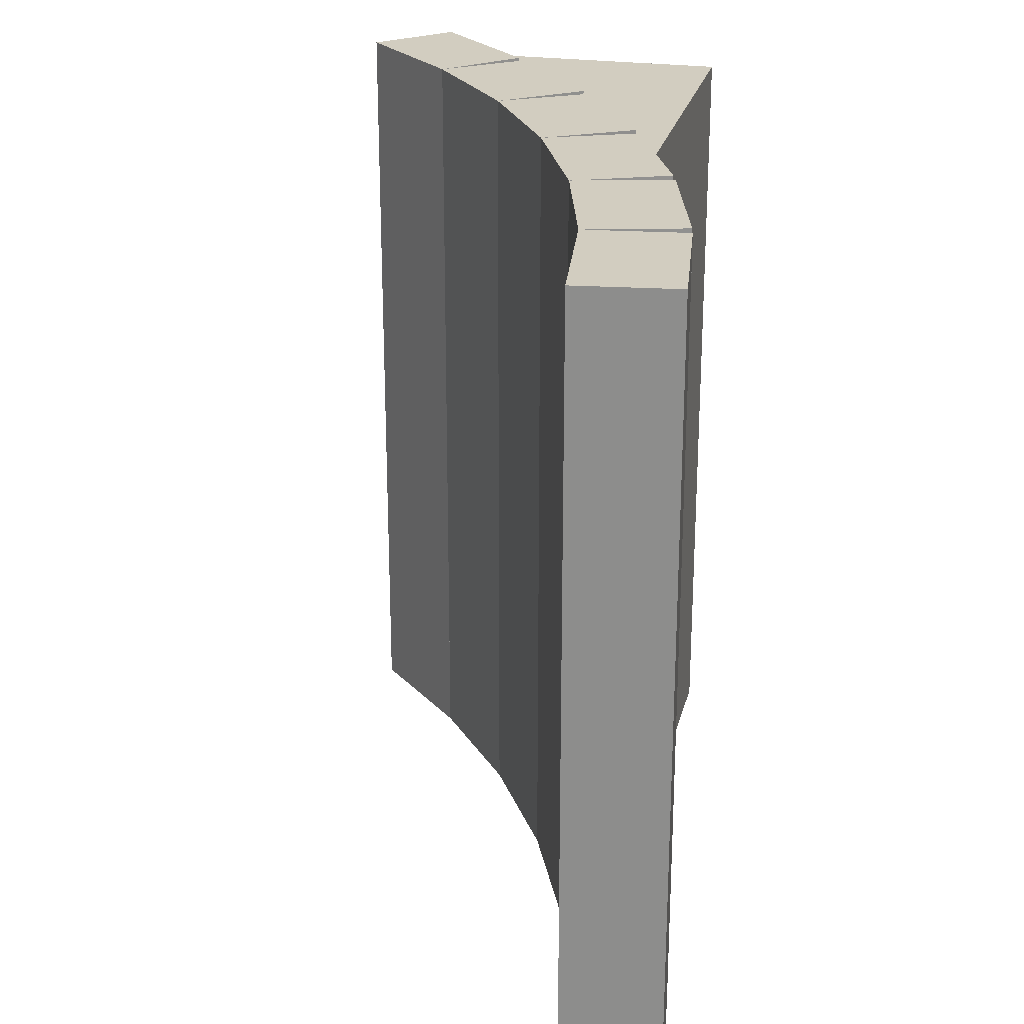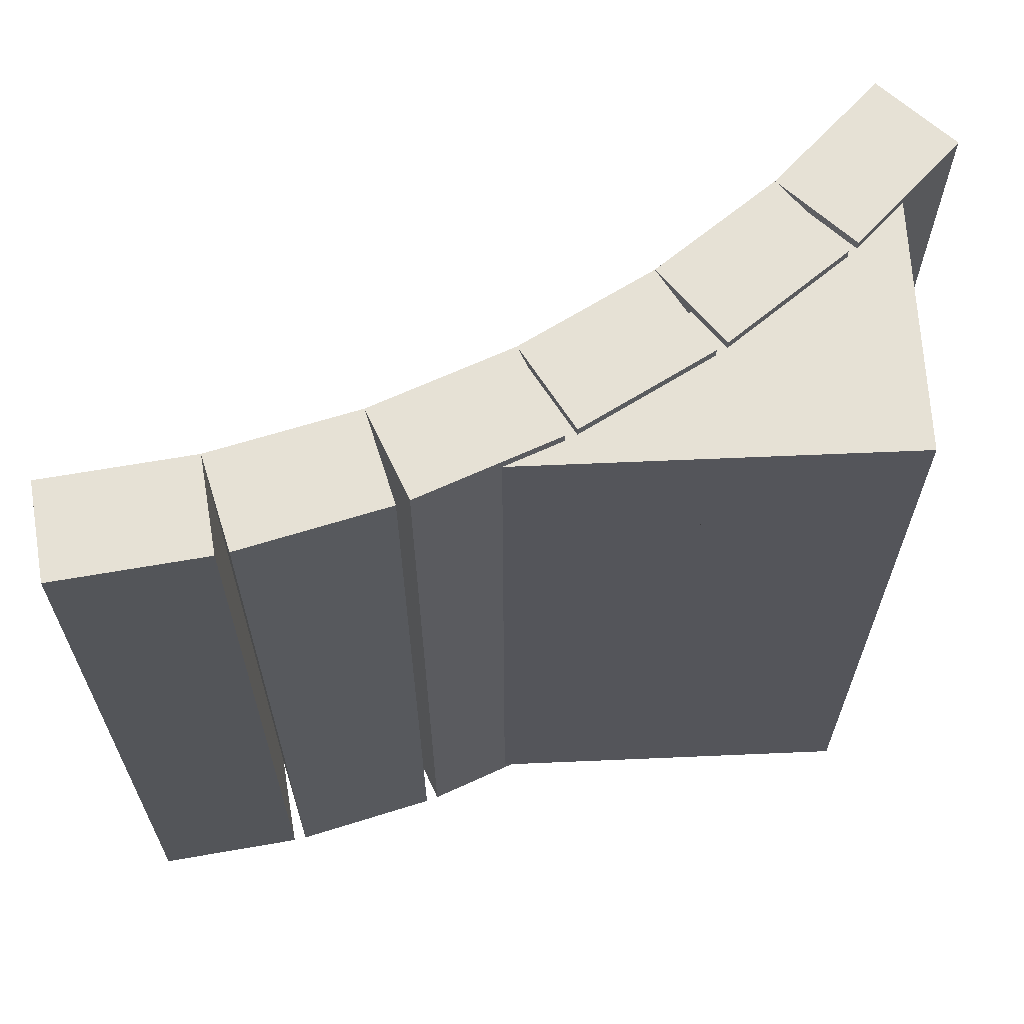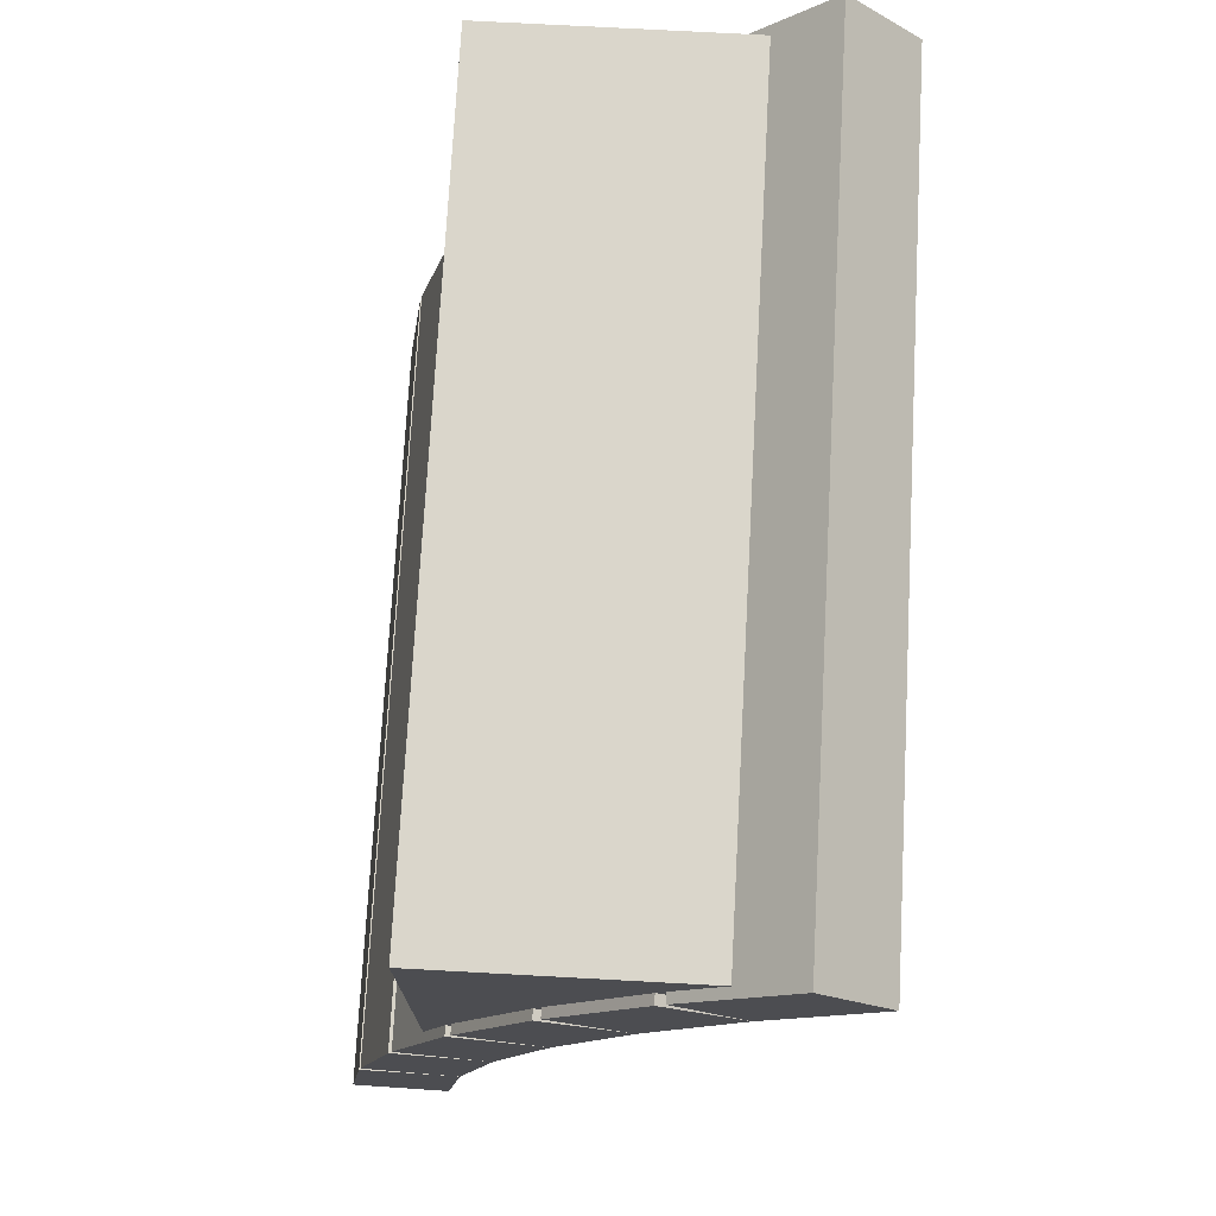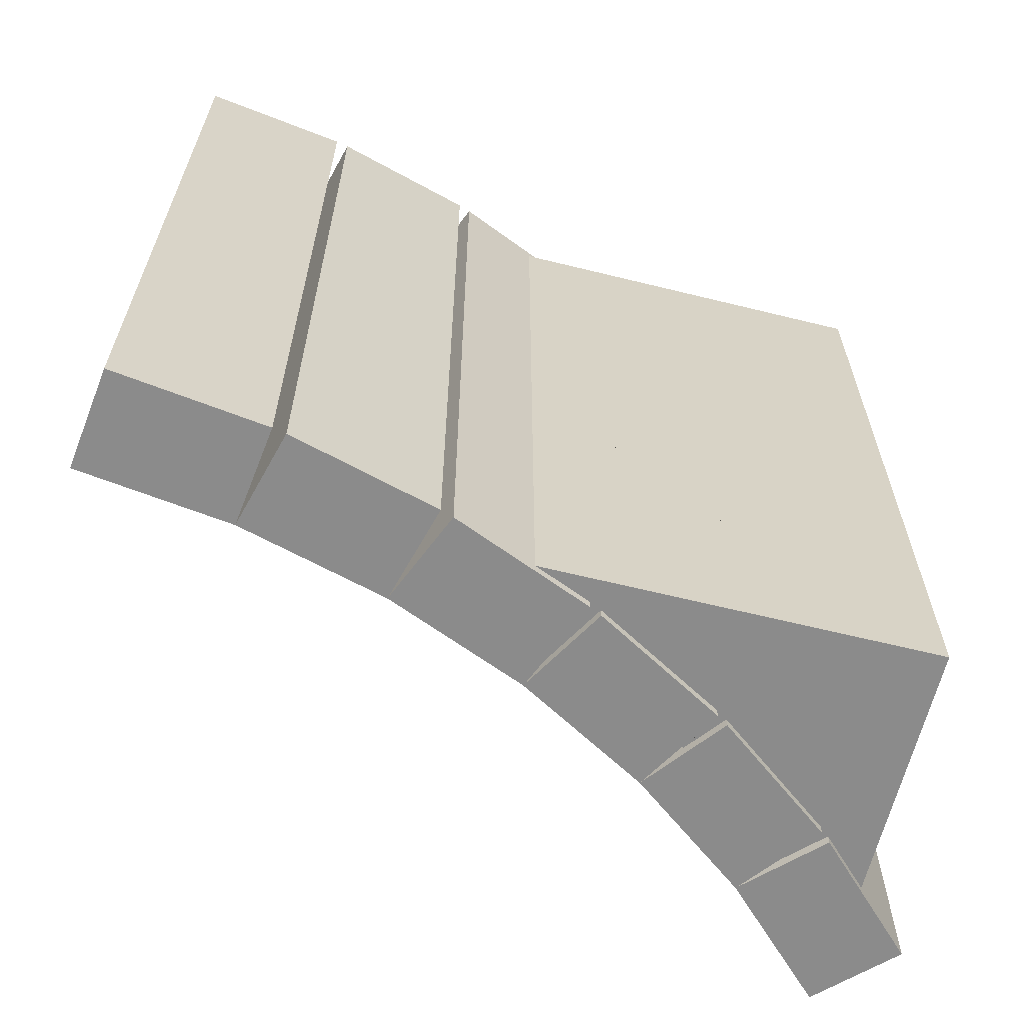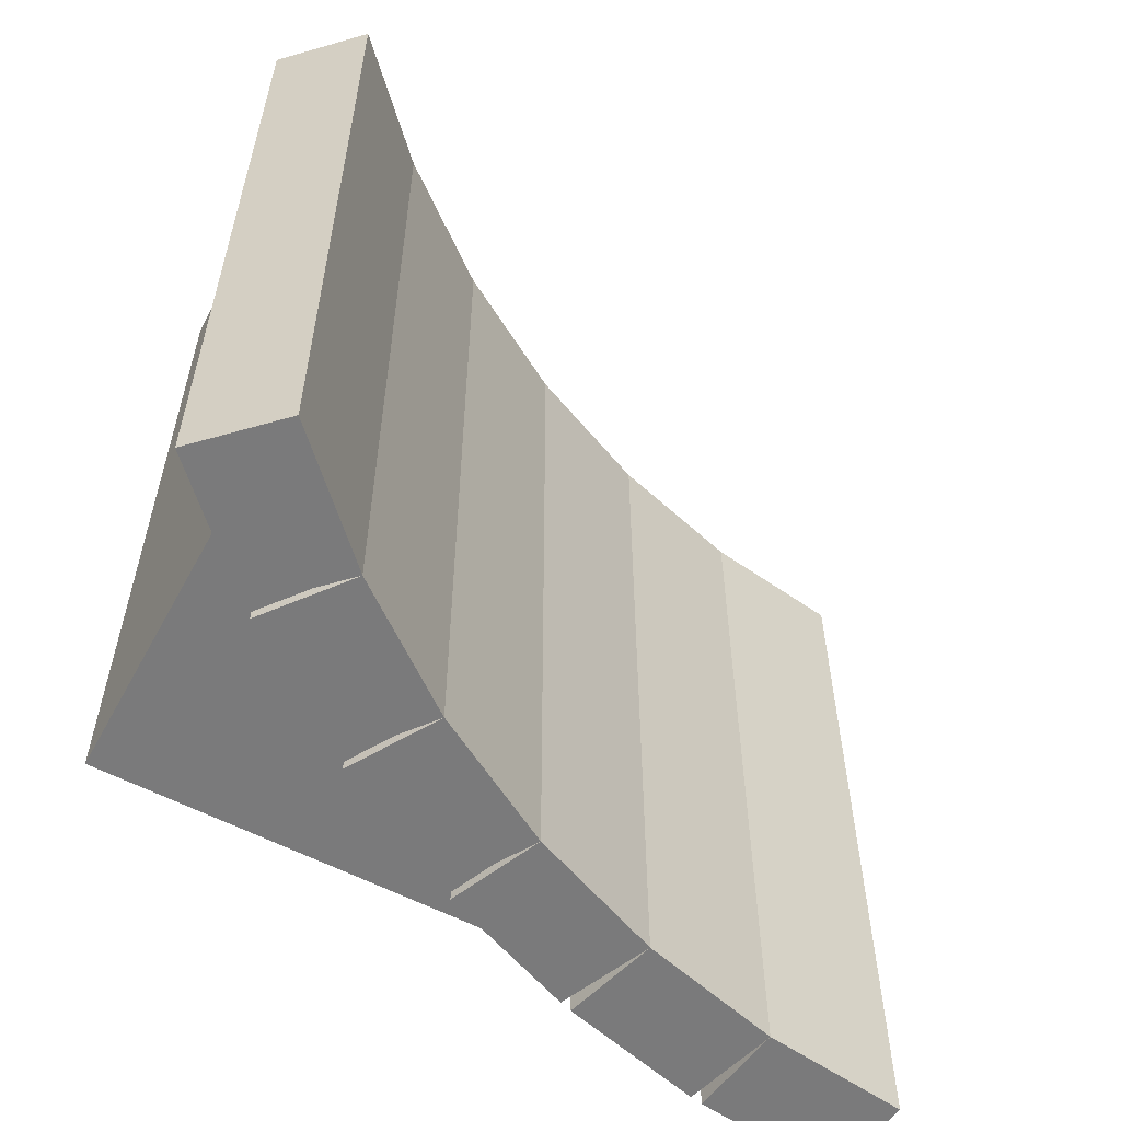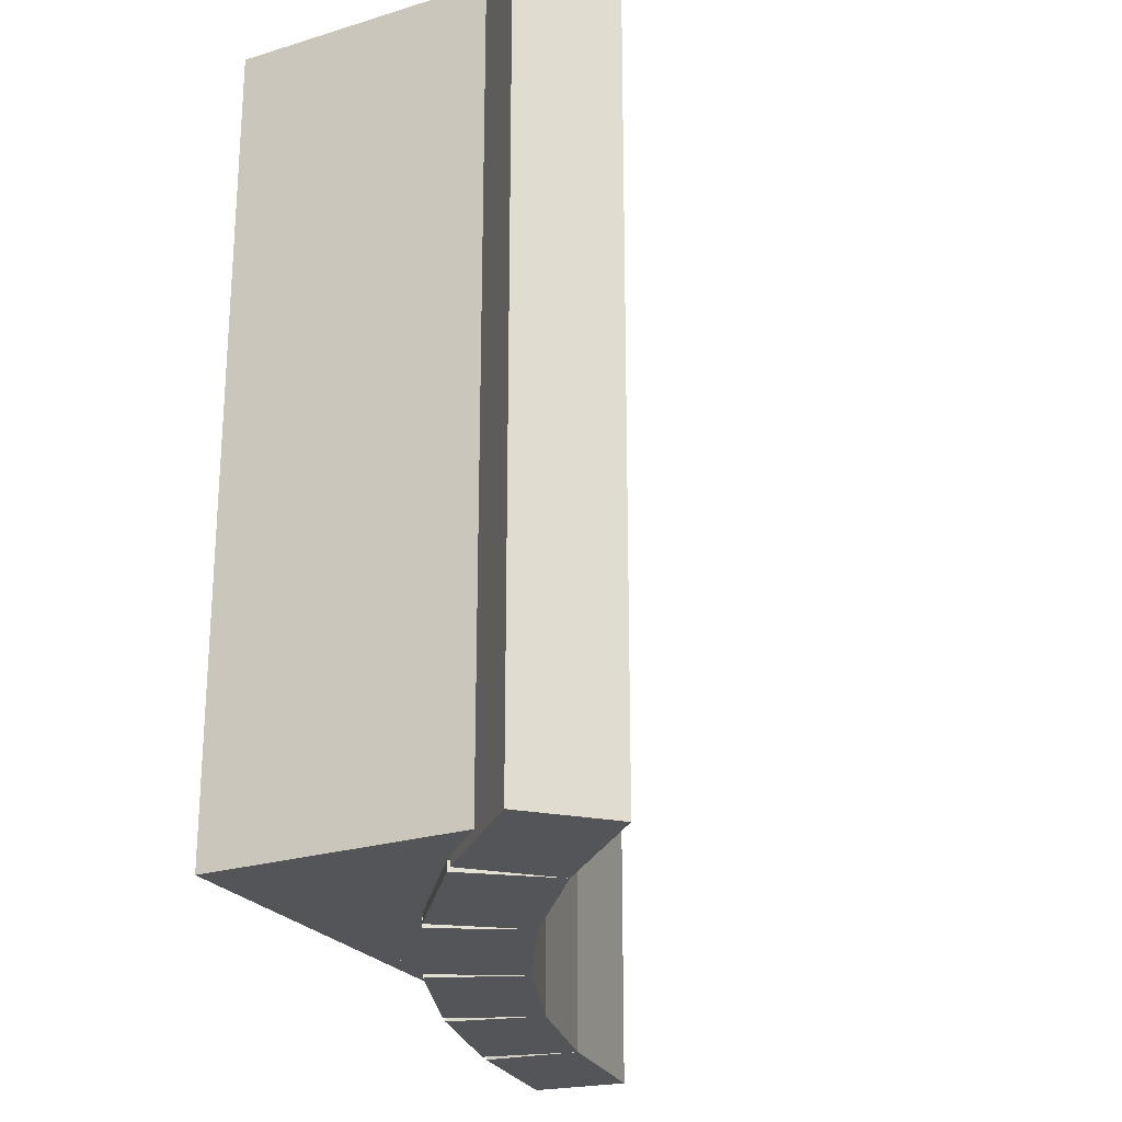
<metadata>
{"format":"obj","ext":"obj","renderer":"f3d","projection":"perspective","resolution":1024,"background":"white","views":[{"elev":24.6,"azim":13.1,"up":"+Z"},{"elev":64.7,"azim":87.5,"up":"+Z"},{"elev":73.8,"azim":-176.9,"up":"+Y"},{"elev":-63.8,"azim":76.0,"up":"+Z"},{"elev":-58.1,"azim":-118.5,"up":"+Z"},{"elev":-24.3,"azim":-152.8,"up":"+Z"}]}
</metadata>
<code>
o Lapis__Triple_Arch
v 1.048 0.3994 1.012
v 1.048 0.3994 -0.0125
v 1.096 0.2182 1.012
v 1.096 0.2182 -0.0125
v 0.927 0.367 1.012
v 0.927 0.367 -0.0125
v 0.9755 0.1859 1.012
v 0.9755 0.1859 -0.0125
v 1.099 0.2022 1.012
v 1.099 0.2022 -0.0125
v 1.124 0.01632 1.012
v 1.124 0.01632 -0.0125
v 0.9755 0.1859 1.012
v 0.9755 0.1859 -0.0125
v 1 0 1.012
v 1 -0 -0.0125
v 0.9707 0.5881 1.012
v 0.9707 0.5881 -0.0125
v 1.042 0.4148 1.012
v 1.042 0.4148 -0.0125
v 0.8552 0.5402 1.012
v 0.8552 0.5402 -0.0125
v 0.927 0.367 1.012
v 0.927 0.367 -0.0125
v 0.8697 0.7651 1.012
v 0.8697 0.7651 -0.0125
v 0.9635 0.6027 1.012
v 0.9635 0.6027 -0.0125
v 0.7615 0.7026 1.012
v 0.7615 0.7026 -0.0125
v 0.8552 0.5402 1.012
v 0.8552 0.5402 -0.0125
v 0.7465 0.9275 1.012
v 0.7465 0.9275 -0.0125
v 0.8607 0.7787 1.012
v 0.8607 0.7787 -0.0125
v 0.6474 0.8514 1.012
v 0.6474 0.8514 -0.0125
v 0.7615 0.7026 1.012
v 0.7615 0.7026 -0.0125
v 0.6032 1.072 1.012
v 0.6032 1.072 -0.0125
v 0.7357 0.9398 1.012
v 0.7357 0.9398 -0.0125
v 0.5148 0.9839 1.012
v 0.5148 0.9839 -0.0125
v 0.6474 0.8514 1.012
v 0.6474 0.8514 -0.0125
v 1 0.625 1
v 1 0.625 -0
v 1 0.5 1
v 1 0.5 -0
v 0.875 0.625 1
v 0.875 0.625 -0
v 0.875 0.5 1
v 0.875 0.5 -0
v 1 1 1
v 1 1 -0
v 1 0.875 1
v 1 0.875 -0
v 0.625 1 1
v 0.625 1 -0
v 0.625 0.875 1
v 0.625 0.875 -0
v 1 0.875 1
v 1 0.875 -0
v 1 0.75 1
v 1 0.75 -0
v 0.75 0.875 1
v 0.75 0.875 -0
v 0.75 0.75 1
v 0.75 0.75 -0
v 1 0.75 1
v 1 0.75 -0
v 1 0.625 1
v 1 0.625 -0
v 0.8125 0.75 1
v 0.8125 0.75 -0
v 0.8125 0.625 1
v 0.8125 0.625 -0
f 4 2 1 3
f 7 5 6 8
f 1 2 6 5
f 4 3 7 8
f 3 1 5 7
f 8 6 2 4
f 12 10 9 11
f 15 13 14 16
f 9 10 14 13
f 12 11 15 16
f 11 9 13 15
f 16 14 10 12
f 20 18 17 19
f 23 21 22 24
f 17 18 22 21
f 20 19 23 24
f 19 17 21 23
f 24 22 18 20
f 28 26 25 27
f 31 29 30 32
f 25 26 30 29
f 28 27 31 32
f 27 25 29 31
f 32 30 26 28
f 36 34 33 35
f 39 37 38 40
f 33 34 38 37
f 36 35 39 40
f 35 33 37 39
f 40 38 34 36
f 44 42 41 43
f 47 45 46 48
f 41 42 46 45
f 44 43 47 48
f 43 41 45 47
f 48 46 42 44
f 52 50 49 51
f 55 53 54 56
f 49 50 54 53
f 52 51 55 56
f 51 49 53 55
f 56 54 50 52
f 60 58 57 59
f 63 61 62 64
f 57 58 62 61
f 60 59 63 64
f 59 57 61 63
f 64 62 58 60
f 68 66 65 67
f 71 69 70 72
f 65 66 70 69
f 68 67 71 72
f 67 65 69 71
f 72 70 66 68
f 76 74 73 75
f 79 77 78 80
f 73 74 78 77
f 76 75 79 80
f 75 73 77 79
f 80 78 74 76

</code>
